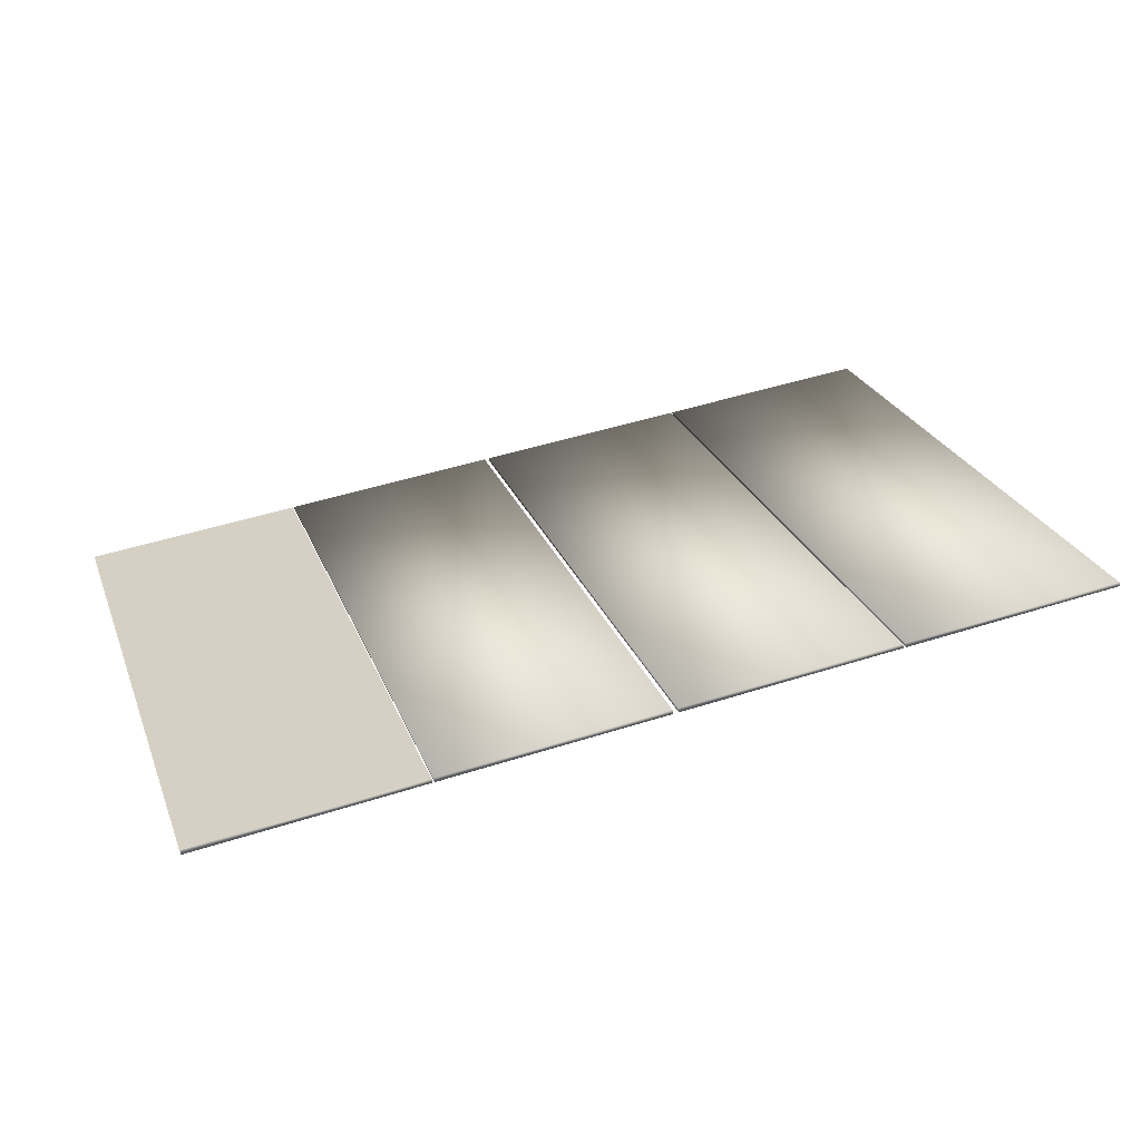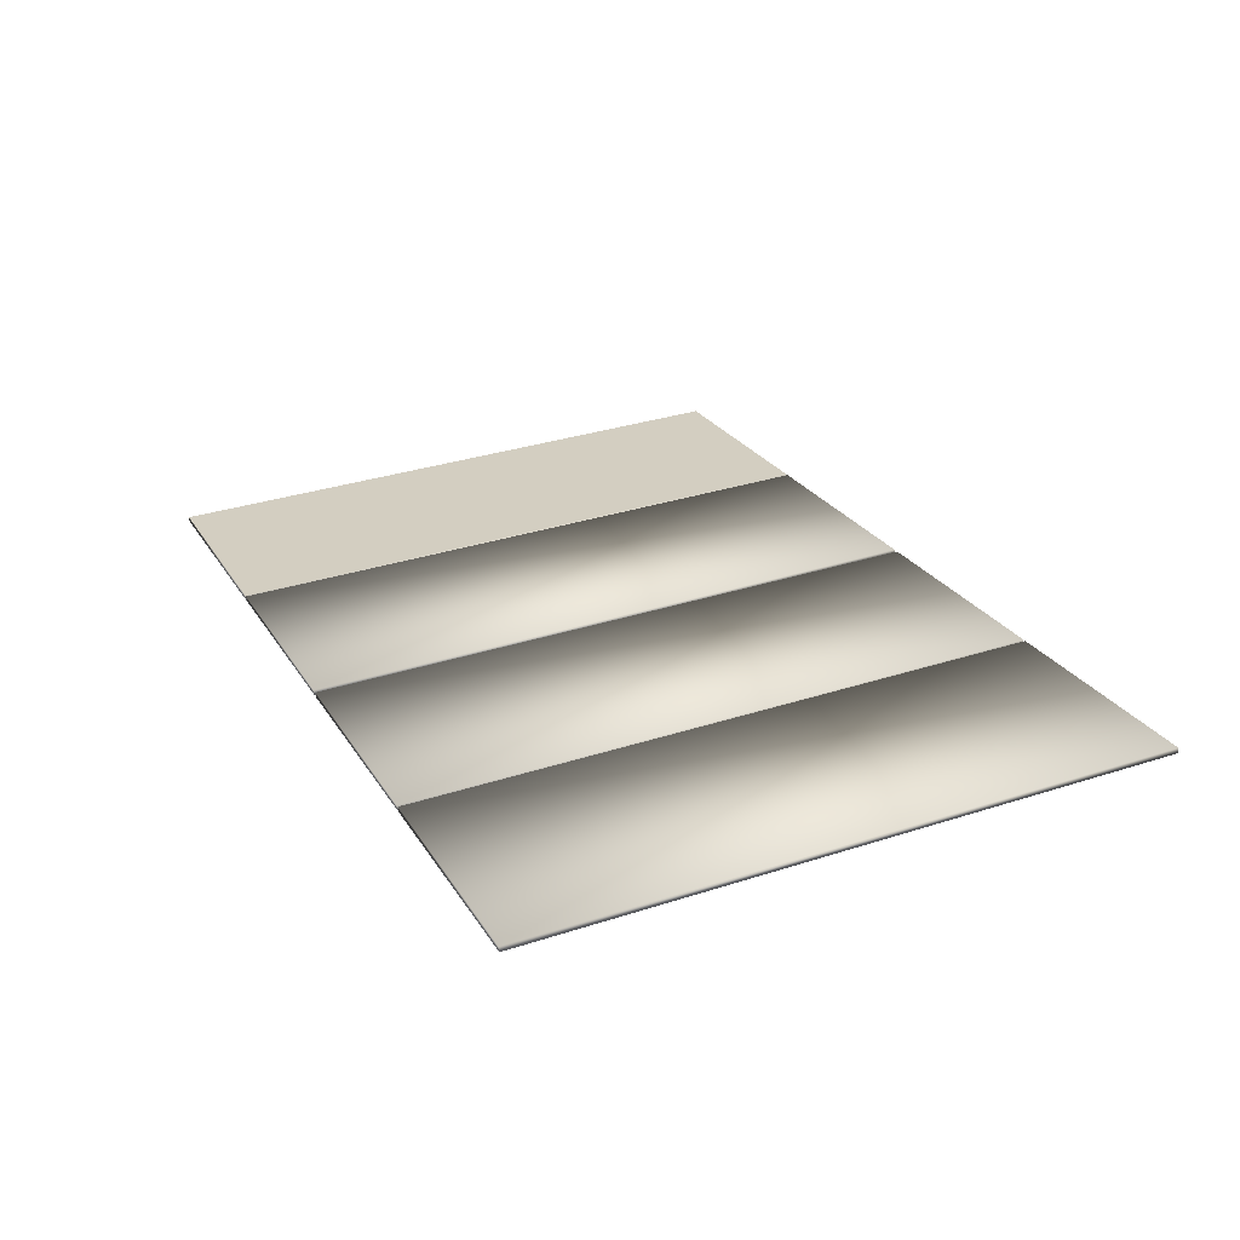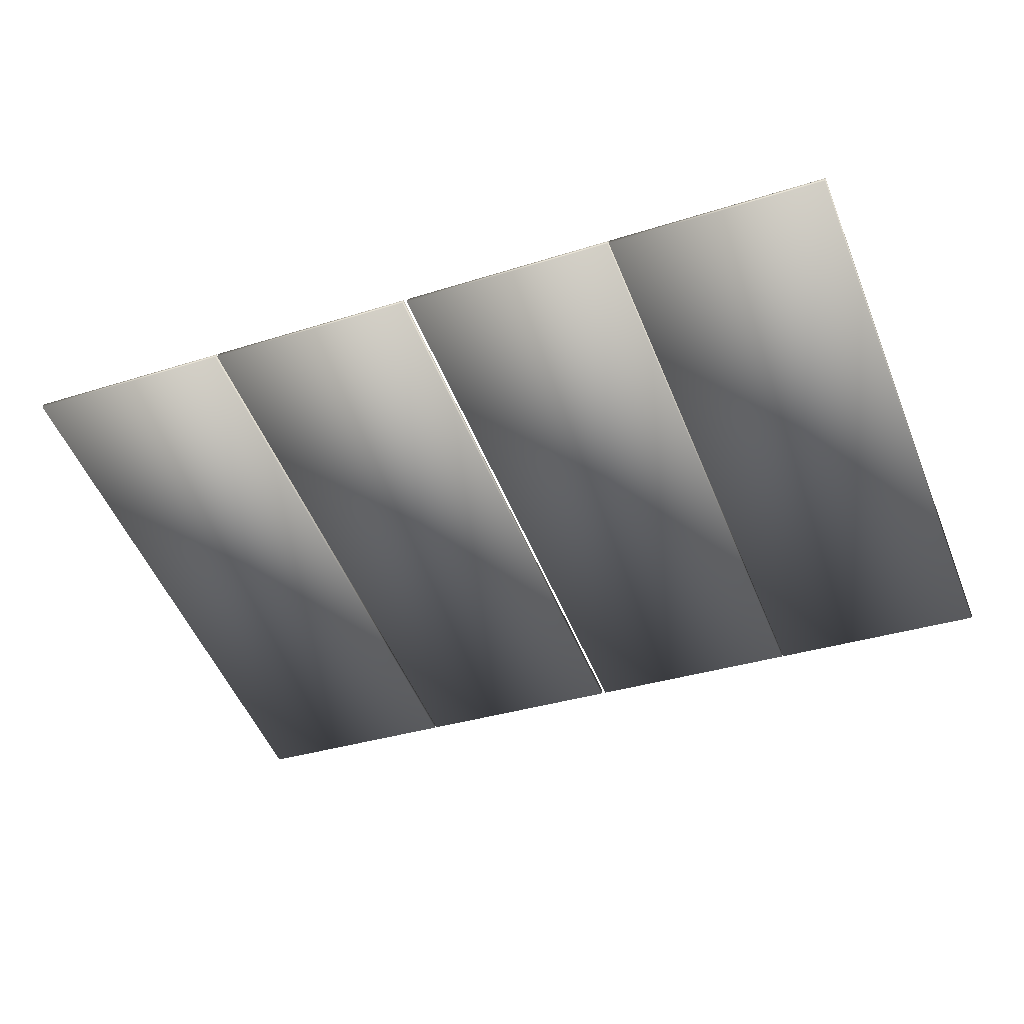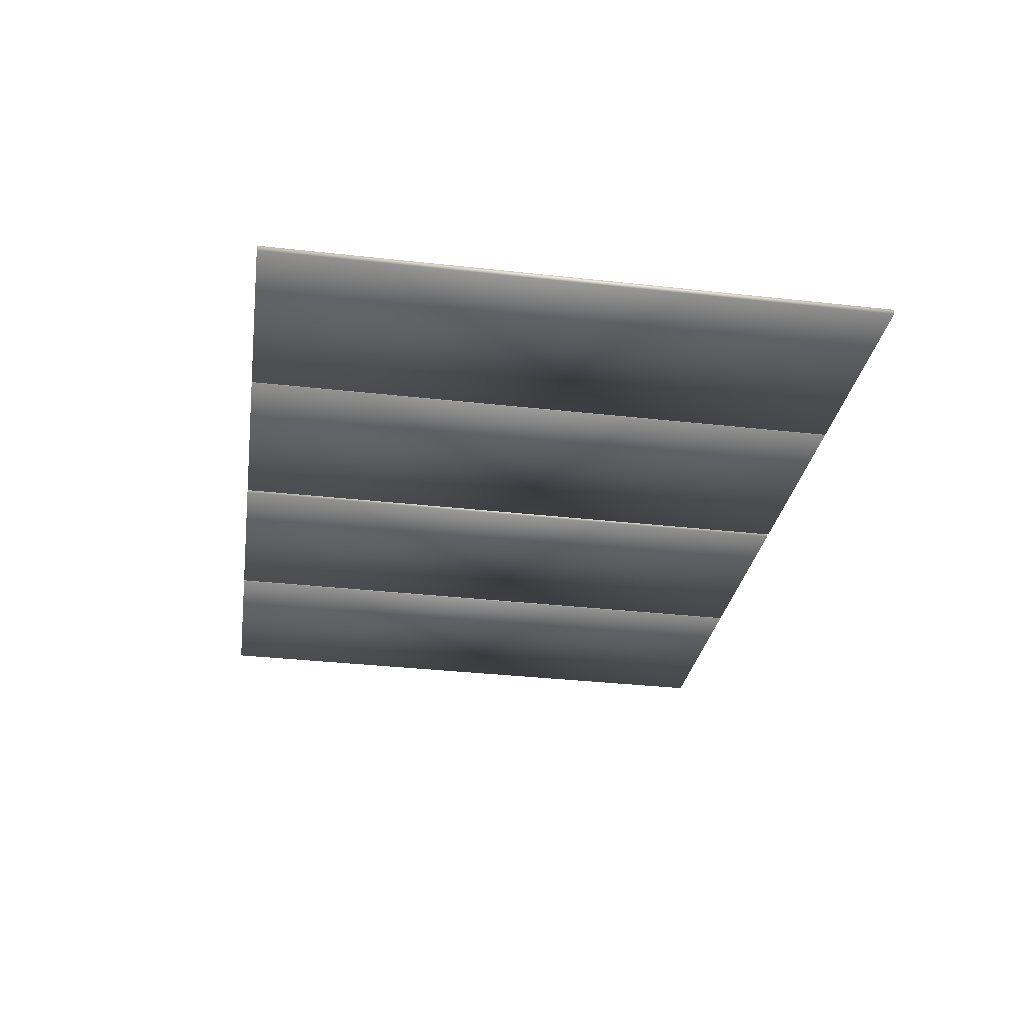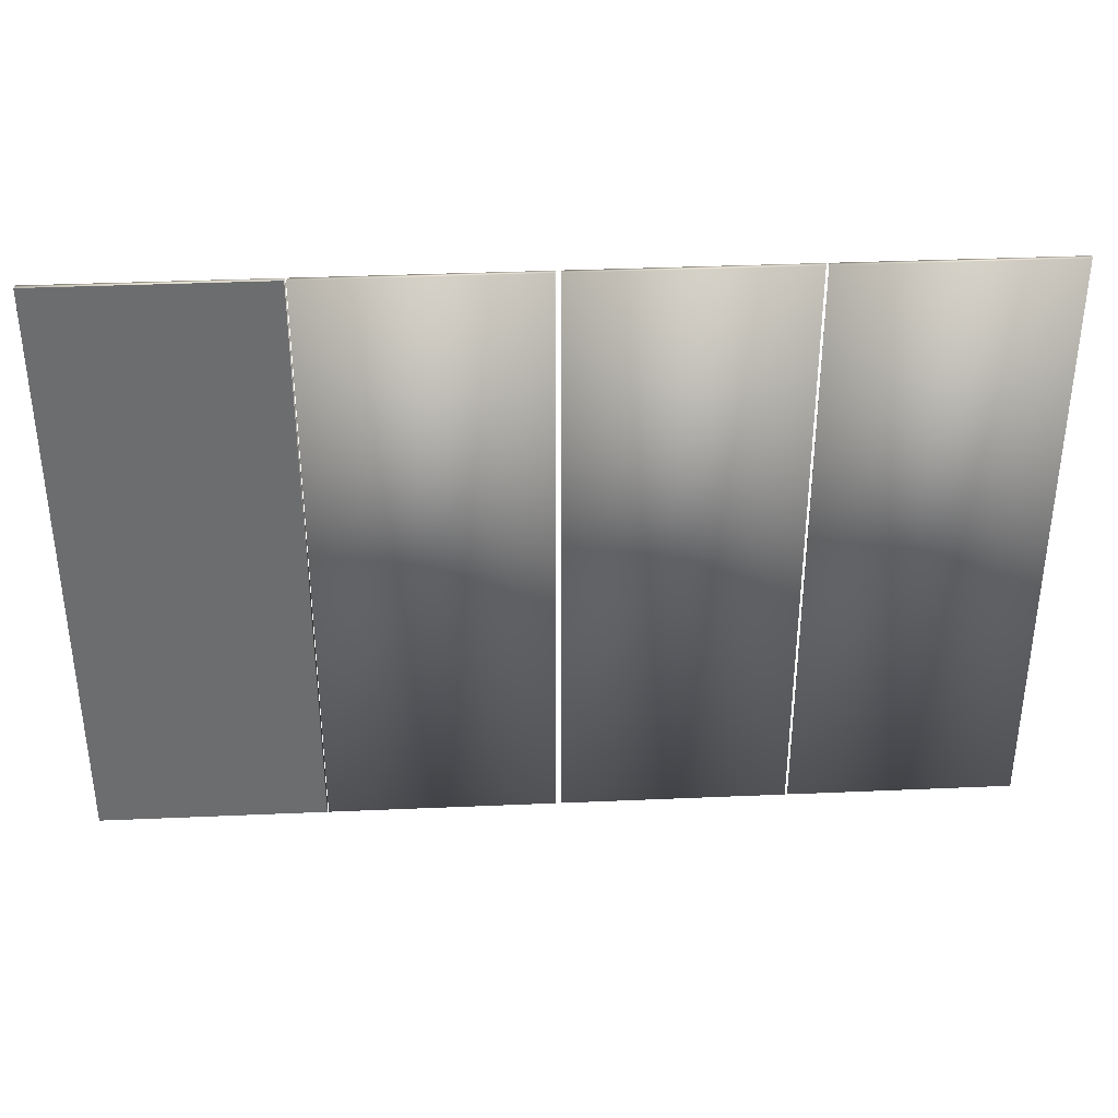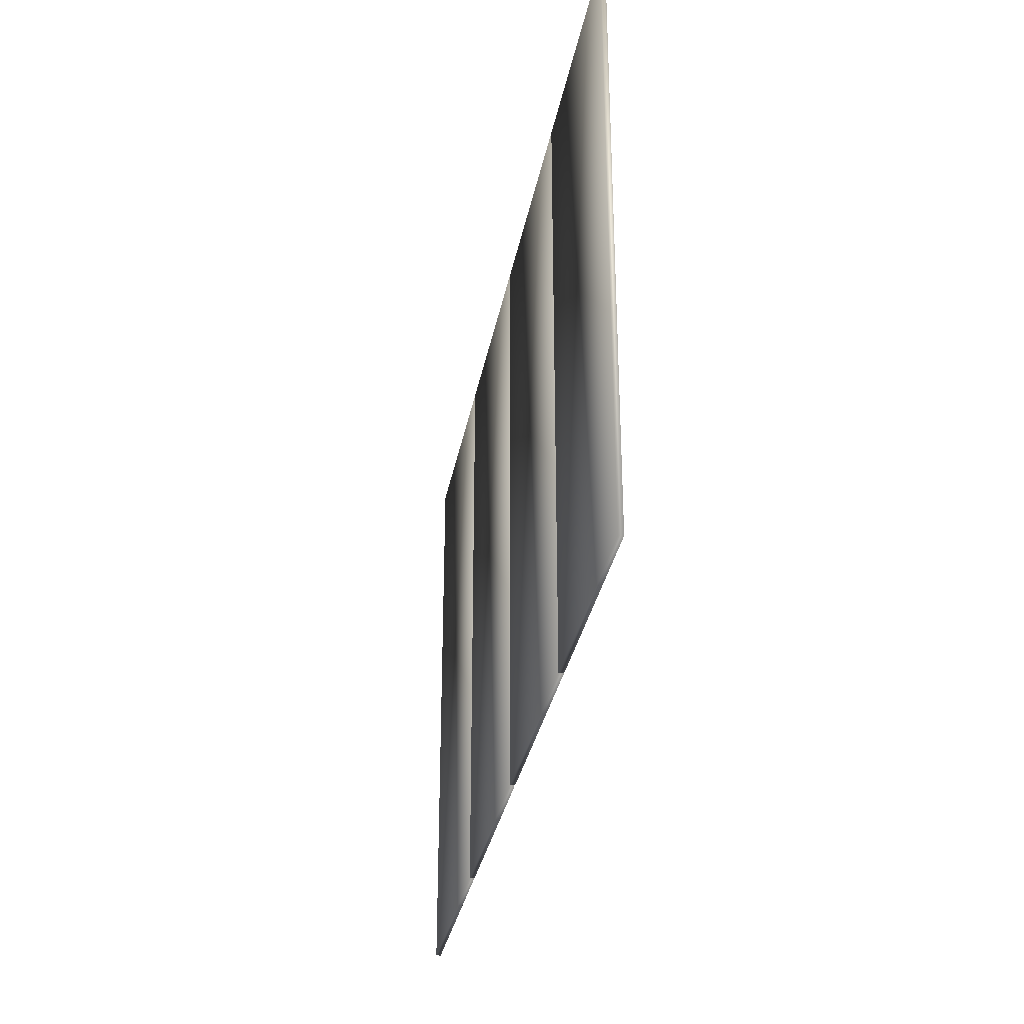
<metadata>
{"format":"obj","ext":"obj","renderer":"f3d","projection":"perspective","resolution":1024,"background":"white","views":[{"elev":26.4,"azim":-18.5,"up":"+Z"},{"elev":32.5,"azim":65.7,"up":"+Z"},{"elev":-52.9,"azim":-157.9,"up":"+Z"},{"elev":-35.7,"azim":-98.3,"up":"+Z"},{"elev":36.4,"azim":-10.3,"up":"+Y"},{"elev":-32.0,"azim":-107.4,"up":"+Y"}]}
</metadata>
<code>
g default
v -13.11 -7.948 -20.15
v -12.14 -7.948 -20.03
v -12.14 -5.321 -20.03
v -13.11 -5.321 -20.15
v -12.13 -7.948 -20.05
v -12.13 -5.321 -20.05
v -13.11 -7.948 -20.17
v -13.11 -5.321 -20.17
v -11.13 -7.948 -19.9
v -10.16 -7.948 -19.78
v -10.16 -5.321 -19.78
v -11.13 -5.321 -19.9
v -10.15 -7.948 -19.8
v -10.15 -5.321 -19.8
v -11.12 -7.948 -19.92
v -11.12 -5.321 -19.92
v -12.13 -7.948 -20.03
v -11.15 -7.948 -19.91
v -11.15 -5.321 -19.91
v -12.13 -5.321 -20.03
v -11.15 -7.948 -19.93
v -11.15 -5.321 -19.93
v -12.13 -7.948 -20.05
v -12.13 -5.321 -20.05
v -10.15 -7.948 -19.78
v -9.168 -7.948 -19.66
v -9.168 -5.321 -19.66
v -10.15 -5.321 -19.78
v -9.162 -7.948 -19.68
v -9.162 -5.321 -19.68
v -10.14 -7.948 -19.8
v -10.14 -5.321 -19.8
g glass_door01_obj5:Object004 pasted__group2 group12
f 1 2 3 4
f 2 5 6 3
f 5 7 8 6
f 7 1 4 8
f 9 10 11 12
f 10 13 14 11
f 13 15 16 14
f 15 9 12 16
f 17 18 19 20
f 18 21 22 19
f 21 23 24 22
f 23 17 20 24
f 25 26 27 28
f 26 29 30 27
f 29 31 32 30
f 31 25 28 32
f 2 1 7 5
f 10 9 15 13
f 18 17 23 21
f 26 25 31 29
f 3 6 8 4
f 11 14 16 12
f 19 22 24 20
f 27 30 32 28

</code>
